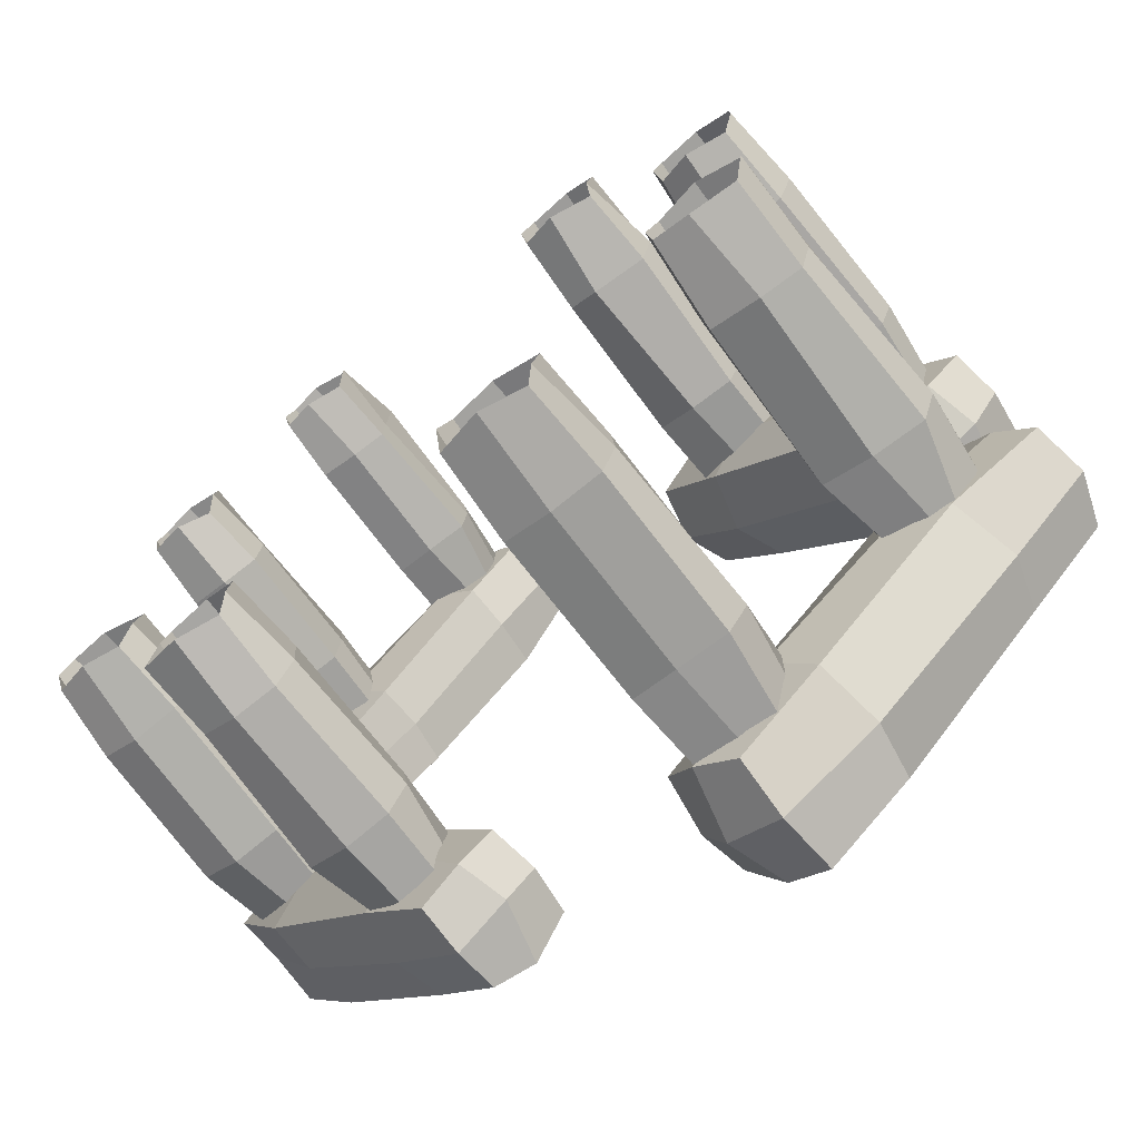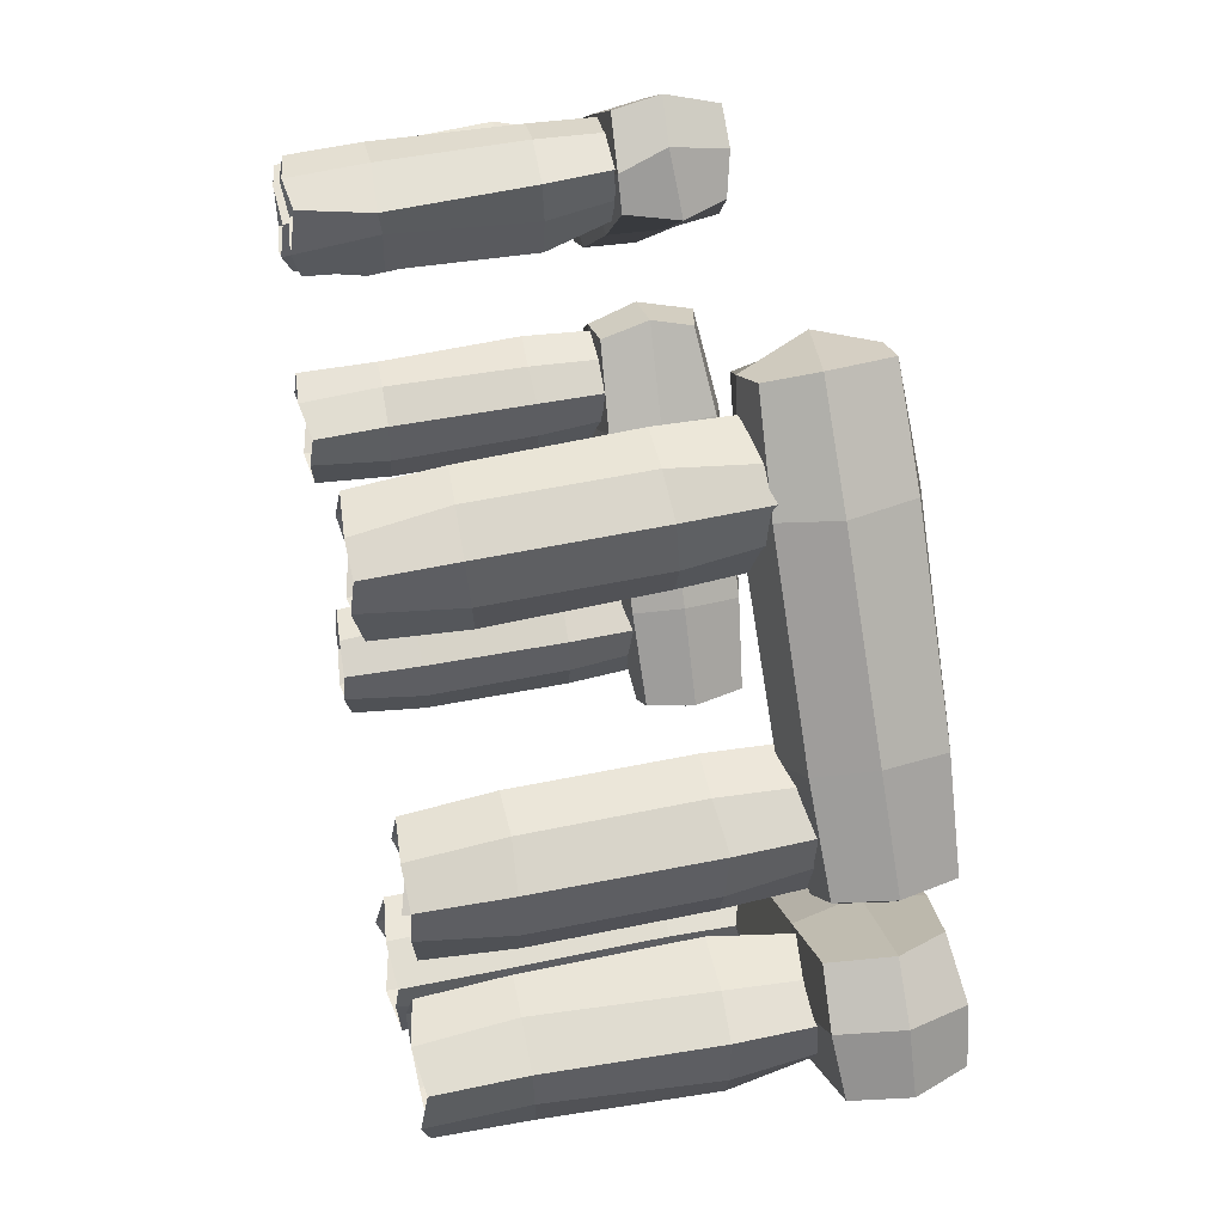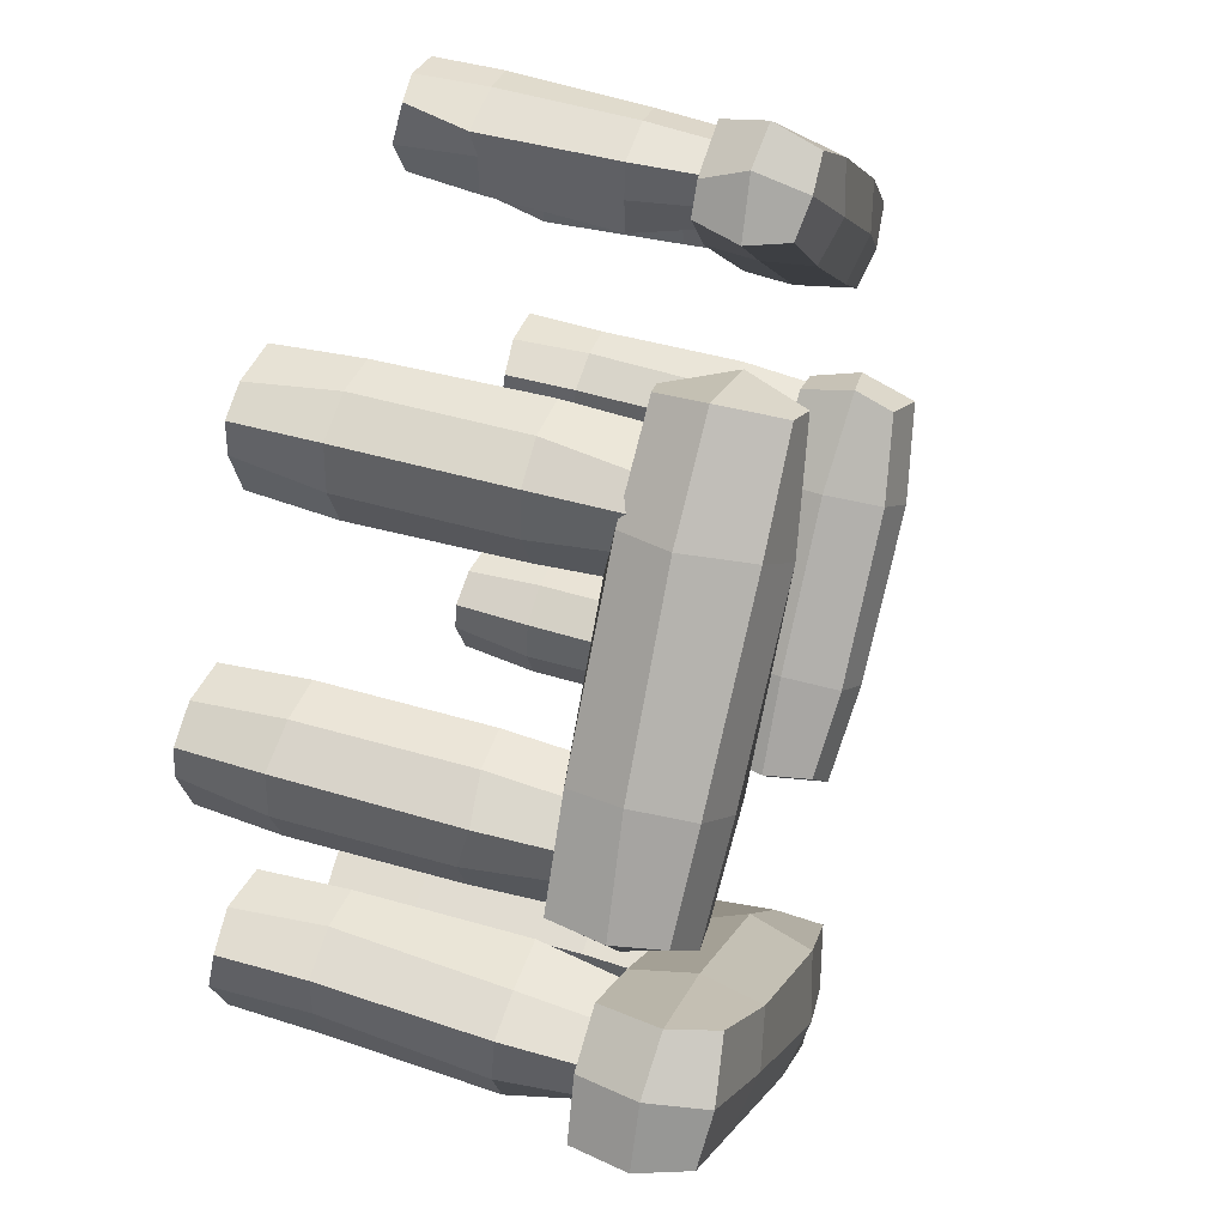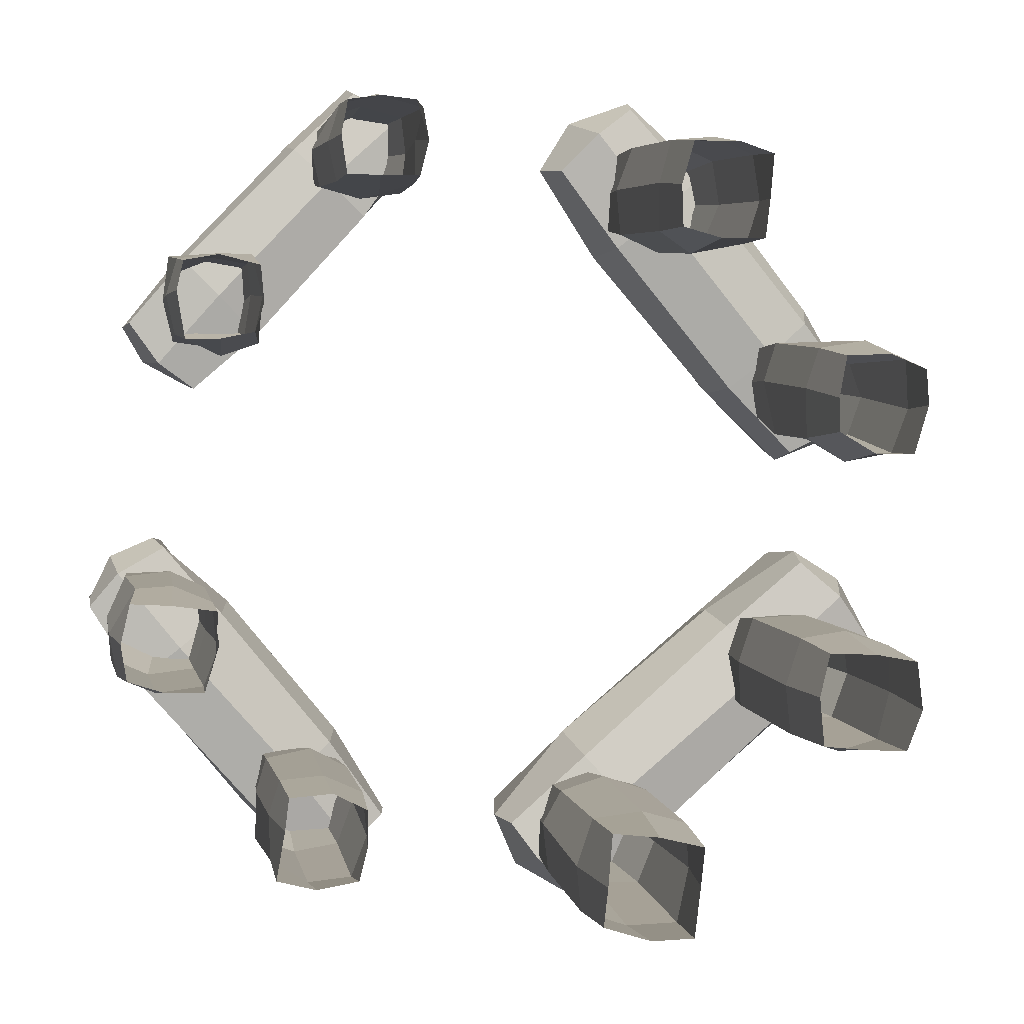
<metadata>
{"format":"obj","ext":"obj","renderer":"f3d","projection":"perspective","resolution":1024,"background":"white","views":[{"elev":-73.4,"azim":38.0,"up":"+Z"},{"elev":51.5,"azim":78.3,"up":"+Z"},{"elev":48.5,"azim":109.4,"up":"+Z"},{"elev":4.1,"azim":-10.1,"up":"+Z"}]}
</metadata>
<code>
o Cube.000_Cube.003
v -0.8229 0.02285 1.694
v -0.4514 0.02389 1.689
v -0.4668 0.02365 2.069
v -0.8166 0.02241 2.065
v -0.8564 1.437 1.717
v -0.5025 1.458 1.721
v -0.4458 1.442 2.06
v -0.8438 1.451 2.006
v -0.8409 0.3738 1.675
v -0.8572 1.087 1.688
v -0.4327 0.3859 1.67
v -0.4134 1.086 1.658
v -0.3856 0.3703 2.061
v -0.4072 1.086 2.07
v -0.8188 0.3791 2.076
v -0.8014 1.084 2.067
v -0.6562 -0.001788 1.686
v -0.6494 -0.002226 2.087
v -0.6179 1.481 1.662
v -0.6502 1.464 2.087
v -0.6186 0.3758 1.613
v -0.6383 1.076 1.626
v -0.6296 0.3841 2.127
v -0.6304 1.088 2.127
v -0.8536 -0.001788 1.89
v -0.4109 -0.01343 1.864
v -0.8529 1.476 1.89
v -0.4521 1.476 1.884
v -0.426 0.3889 1.893
v -0.3843 1.089 1.874
v -0.9002 1.089 1.891
v -0.8849 0.3731 1.88
v -0.6325 1.432 2.228
v -0.3176 1.417 1.912
v -0.3188 1.881 1.913
v -0.595 1.914 2.214
v -1.887 1.417 0.9519
v -1.534 1.433 0.5852
v -1.545 1.888 0.6084
v -1.868 1.914 0.8936
v -0.9663 1.41 1.915
v -1.586 1.395 1.297
v -0.5786 1.4 1.545
v -1.182 1.414 0.8859
v -0.5962 1.921 1.558
v -1.209 1.91 0.9259
v -0.9503 1.929 1.904
v -1.576 1.921 1.281
v -0.4013 1.415 2.072
v -0.442 1.919 2.087
v -1.727 1.414 0.7271
v -1.727 1.928 0.7266
v -0.7798 1.351 1.738
v -1.393 1.351 1.102
v -0.7625 1.988 1.727
v -1.394 1.968 1.101
v -0.6443 1.661 2.271
v -0.2377 1.671 1.902
v -1.918 1.665 0.9248
v -1.56 1.648 0.594
v -0.5725 1.661 1.533
v -1.168 1.667 0.8838
v -1.611 1.671 1.304
v -0.9907 1.669 1.947
v -0.4266 1.644 2.163
v -1.808 1.644 0.7301
v -1.641 0.01043 0.8636
v -1.291 0.03471 0.8987
v -1.261 0.01148 1.234
v -1.645 0.02285 1.256
v -1.651 1.454 0.8843
v -1.291 1.439 0.8986
v -1.272 1.453 1.25
v -1.626 1.423 1.226
v -1.677 0.3825 0.8868
v -1.66 1.084 0.8459
v -1.249 0.3787 0.8402
v -1.273 1.087 0.8808
v -1.28 0.3907 1.3
v -1.255 1.075 1.268
v -1.663 0.3874 1.275
v -1.679 1.077 1.306
v -1.466 -0.01286 0.8654
v -1.47 -0.001788 1.286
v -1.486 1.461 0.905
v -1.47 1.465 1.286
v -1.445 0.3684 0.7753
v -1.467 1.077 0.8175
v -1.448 0.3773 1.302
v -1.447 1.086 1.301
v -1.681 0.01019 1.106
v -1.246 -0.01448 1.046
v -1.665 1.468 1.071
v -1.259 1.466 1.064
v -1.225 0.3818 1.082
v -1.237 1.078 1.1
v -1.712 1.075 1.071
v -1.72 0.3803 1.089
v 1.05 0.006835 -1.807
v 0.5546 0.01867 -1.719
v 0.508 0.02033 -2.216
v 0.9952 0.006835 -2.291
v 1.039 1.871 -1.79
v 0.5891 1.869 -1.792
v 0.508 1.872 -2.216
v 0.9386 1.859 -2.256
v 1.065 0.4898 -1.77
v 1.053 1.381 -1.752
v 0.5458 0.4821 -1.727
v 0.5526 1.4 -1.745
v 0.4817 0.4898 -2.235
v 0.4765 1.394 -2.213
v 1.017 0.4836 -2.318
v 1.006 1.384 -2.294
v 0.8018 -0.01306 -1.742
v 0.7524 -0.03643 -2.285
v 0.7938 1.884 -1.724
v 0.7445 1.892 -2.263
v 0.8173 0.4797 -1.697
v 0.8015 1.384 -1.664
v 0.7371 0.4875 -2.325
v 0.722 1.382 -2.279
v 1.023 -0.01293 -2.011
v 0.519 -0.03643 -1.992
v 1.023 1.884 -2.011
v 0.5243 1.918 -2.013
v 0.4572 0.4813 -1.986
v 0.442 1.382 -1.928
v 1.107 1.4 -2.059
v 1.084 0.4948 -2.019
v 0.7192 1.824 -2.429
v 0.3386 1.837 -2.013
v 0.331 2.423 -1.974
v 0.7358 2.461 -2.479
v 2.549 1.856 -0.9617
v 2.106 1.832 -0.4832
v 2.063 2.411 -0.4738
v 2.497 2.435 -0.9424
v 1.196 1.802 -2.092
v 2.04 1.795 -1.339
v 0.7818 1.826 -1.62
v 1.648 1.82 -0.8574
v 0.7662 2.478 -1.589
v 1.632 2.478 -0.8497
v 1.195 2.476 -2.092
v 2.04 2.451 -1.339
v 0.4945 1.797 -2.227
v 0.5062 2.476 -2.272
v 2.355 1.821 -0.6927
v 2.332 2.462 -0.6858
v 0.9788 1.726 -1.842
v 1.868 1.744 -1.11
v 0.9891 2.554 -1.86
v 1.83 2.527 -1.088
v 0.7145 2.134 -2.5
v 0.2906 2.156 -2.02
v 2.598 2.165 -0.9554
v 2.162 2.165 -0.4443
v 0.7065 2.136 -1.518
v 1.6 2.154 -0.7967
v 2.135 2.155 -1.423
v 1.256 2.155 -2.173
v 0.4176 2.145 -2.321
v 2.441 2.155 -0.6207
v 2.209 0.008243 -0.8516
v 1.729 0.01929 -0.7976
v 1.693 -0.004201 -1.288
v 2.155 0.008243 -1.33
v 2.209 1.86 -0.8516
v 1.734 1.858 -0.8183
v 1.71 1.885 -1.301
v 2.05 1.831 -1.315
v 2.211 0.486 -0.8234
v 2.233 1.395 -0.8312
v 1.709 0.4898 -0.7722
v 1.691 1.394 -0.7649
v 1.65 0.4783 -1.296
v 1.616 1.38 -1.271
v 2.152 0.497 -1.342
v 2.175 1.397 -1.356
v 1.971 -0.02411 -0.8031
v 1.892 -0.000408 -1.311
v 1.99 1.91 -0.8106
v 1.931 1.91 -1.337
v 1.958 0.4837 -0.735
v 1.998 1.4 -0.749
v 1.924 0.4797 -1.399
v 1.887 1.385 -1.372
v 2.224 -0.03643 -1.103
v 1.665 -0.01147 -1.025
v 2.202 1.905 -1.094
v 1.664 1.897 -1.025
v 1.62 0.4764 -1.028
v 1.603 1.384 -1.017
v 2.263 1.386 -1.1
v 2.218 0.4898 -1.079
v 1.807 0.02301 0.7763
v 1.78 0.04652 0.3737
v 2.183 0.02628 0.254
v 2.241 0.01322 0.7027
v 1.78 1.76 0.7919
v 1.795 1.733 0.4044
v 2.176 1.773 0.2804
v 2.231 1.806 0.728
v 1.789 0.4609 0.8131
v 1.79 1.304 0.8366
v 1.728 0.4742 0.3251
v 1.801 1.338 0.3104
v 2.203 0.4569 0.2412
v 2.227 1.305 0.3079
v 2.277 0.4492 0.75
v 2.244 1.341 0.7164
v 1.759 -0.000491 0.5555
v 2.252 0.001464 0.5141
v 1.761 1.773 0.6059
v 2.245 1.774 0.5444
v 1.718 0.4727 0.5951
v 1.719 1.3 0.6181
v 2.291 0.4479 0.4801
v 2.303 1.302 0.5229
v 2.044 0.005364 0.7842
v 1.958 -0.005045 0.2609
v 2.022 1.785 0.8011
v 1.96 1.786 0.3112
v 1.937 0.4608 0.1942
v 1.978 1.308 0.2836
v 2.016 1.308 0.8289
v 2.052 0.4649 0.8537
v 2.425 1.728 0.524
v 2.002 1.723 0.1877
v 1.991 2.303 0.1807
v 2.432 2.27 0.5593
v 1.017 1.691 2.191
v 0.6067 1.682 1.833
v 0.6324 2.237 1.855
v 0.9962 2.27 2.204
v 2.081 1.696 0.9505
v 1.397 1.674 1.775
v 1.617 1.69 0.5704
v 0.9409 1.68 1.387
v 1.602 2.319 0.5688
v 0.9638 2.275 1.415
v 2.105 2.285 0.9969
v 1.398 2.285 1.791
v 2.22 1.704 0.2932
v 2.222 2.334 0.3105
v 0.8222 1.648 2.046
v 0.7748 2.277 2.055
v 1.857 1.625 0.764
v 1.176 1.592 1.584
v 1.871 2.361 0.8017
v 1.178 2.362 1.605
v 2.467 2.012 0.52
v 1.994 2.011 0.1282
v 1.057 1.945 2.248
v 0.5353 1.986 1.849
v 1.566 2.012 0.5326
v 0.861 1.987 1.341
v 1.505 1.948 1.849
v 2.16 1.978 1.031
v 2.296 2.007 0.2453
v 0.7081 1.977 2.127
v 0.9696 -0.005 1.883
v 0.9153 0.005949 1.441
v 1.355 0.007155 1.386
v 1.392 -0.01642 1.82
v 0.9274 1.725 1.919
v 0.8814 1.674 1.486
v 1.338 1.733 1.424
v 1.356 1.738 1.835
v 0.9532 0.4392 1.918
v 0.9303 1.264 1.936
v 0.8916 0.4407 1.435
v 0.8695 1.289 1.449
v 1.375 0.4537 1.375
v 1.338 1.291 1.376
v 1.4 0.4247 1.844
v 1.4 1.278 1.869
v 0.8989 -0.02821 1.657
v 1.365 -0.03991 1.586
v 0.9021 1.756 1.706
v 1.388 1.743 1.643
v 0.891 0.439 1.691
v 0.844 1.285 1.7
v 1.442 0.4374 1.6
v 1.443 1.286 1.624
v 1.214 -0.02362 1.879
v 1.112 -0.03449 1.382
v 1.217 1.725 1.927
v 1.114 1.751 1.432
v 1.061 0.4311 1.316
v 1.084 1.283 1.351
v 1.182 1.265 1.961
v 1.181 0.4285 1.938
v -1.558 0.03174 -0.9251
v -1.488 0.04339 -0.5127
v -1.929 0.01953 -0.4647
v -1.947 0.04339 -0.8604
v -1.574 1.618 -0.9335
v -1.53 1.625 -0.5427
v -1.911 1.613 -0.4599
v -1.954 1.622 -0.833
v -1.542 0.4335 -0.9468
v -1.557 1.22 -0.9569
v -1.495 0.4383 -0.5057
v -1.495 1.22 -0.5052
v -1.89 0.4481 -0.4303
v -1.927 1.22 -0.4392
v -1.99 0.4324 -0.8843
v -2.01 1.219 -0.8933
v -1.498 0.01536 -0.7164
v -1.977 0.003012 -0.6679
v -1.513 1.655 -0.7242
v -1.937 1.637 -0.6555
v -1.46 0.4319 -0.7311
v -1.49 1.222 -0.745
v -2.029 0.4359 -0.6611
v -2.029 1.222 -0.6616
v -1.766 0.002982 -0.9138
v -1.722 0.003012 -0.4749
v -1.765 1.642 -0.9149
v -1.705 1.653 -0.4706
v -1.697 0.443 -0.4186
v -1.681 1.208 -0.4139
v -1.808 1.222 -0.986
v -1.79 0.4363 -0.9771
v -2.119 1.59 -0.6438
v -1.702 1.597 -0.3152
v -1.701 2.099 -0.3153
v -2.12 2.12 -0.6442
v -0.8679 1.601 -2.19
v -0.4697 1.594 -1.882
v -0.4668 2.118 -1.863
v -0.8598 2.11 -2.168
v -1.857 1.584 -1.073
v -1.208 1.578 -1.809
v -1.382 1.576 -0.6947
v -0.7678 1.578 -1.452
v -1.408 2.163 -0.7086
v -0.783 2.163 -1.48
v -1.82 2.132 -1.052
v -1.198 2.121 -1.789
v -1.961 1.582 -0.4578
v -1.959 2.152 -0.4589
v -0.6458 1.578 -2.053
v -0.6571 2.161 -2.095
v -1.619 1.514 -0.8795
v -0.9772 1.497 -1.615
v -1.634 2.229 -0.8886
v -0.9966 2.219 -1.648
v -2.117 1.835 -0.6192
v -1.756 1.873 -0.2819
v -0.8637 1.86 -2.231
v -0.4296 1.855 -1.895
v -1.332 1.847 -0.6517
v -0.7154 1.849 -1.413
v -1.246 1.854 -1.833
v -1.855 1.854 -1.08
v -1.998 1.849 -0.3821
v -0.5744 1.835 -2.085
v -0.7752 0.04236 -1.924
v -0.7329 0.01953 -1.55
v -1.134 0.04279 -1.479
v -1.203 0.03056 -1.905
v -0.7824 1.627 -1.944
v -0.7341 1.629 -1.55
v -1.156 1.635 -1.508
v -1.175 1.591 -1.82
v -0.7736 0.4378 -1.985
v -0.7663 1.219 -1.966
v -0.7111 0.4378 -1.534
v -0.7111 1.22 -1.534
v -1.151 0.4324 -1.456
v -1.162 1.22 -1.471
v -1.201 0.4405 -1.885
v -1.224 1.22 -1.923
v -0.7356 0.004459 -1.742
v -1.158 0.02717 -1.648
v -0.7433 1.646 -1.759
v -1.191 1.646 -1.697
v -0.69 0.4363 -1.767
v -0.6781 1.221 -1.732
v -1.209 0.4462 -1.64
v -1.221 1.209 -1.657
v -0.9989 0.004062 -1.952
v -0.91 0.02717 -1.46
v -0.9981 1.659 -1.953
v -0.9279 1.653 -1.489
v -0.9202 0.4315 -1.437
v -0.912 1.221 -1.423
v -1.007 1.221 -2.005
v -1.005 0.4363 -2.006
f 22 19 6 12
f 30 28 7 14
f 24 20 8 16
f 32 25 4 15
f 17 21 11 2
f 21 22 12 11
f 26 29 13 3
f 29 30 14 13
f 18 23 15 4
f 23 24 16 15
f 27 31 16 8
f 31 32 15 16
f 10 5 19 22
f 14 7 20 24
f 1 9 21 17
f 9 10 22 21
f 3 13 23 18
f 13 14 24 23
f 12 6 28 30
f 9 1 25 32
f 2 11 29 26
f 11 12 30 29
f 5 10 31 27
f 10 9 32 31
f 65 58 35 50
f 66 52 39 60
f 54 51 38 44
f 62 60 39 46
f 56 52 40 48
f 64 57 36 47
f 49 53 43 34
f 53 54 44 43
f 58 61 45 35
f 61 62 46 45
f 50 55 47 36
f 55 56 48 47
f 59 63 48 40
f 63 64 47 48
f 57 65 50 36
f 59 40 52 66
f 42 37 51 54
f 46 39 52 56
f 33 41 53 49
f 41 42 54 53
f 35 45 55 50
f 45 46 56 55
f 49 34 58 65
f 51 66 60 38
f 44 38 60 62
f 41 33 57 64
f 34 43 61 58
f 43 44 62 61
f 37 42 63 59
f 42 41 64 63
f 33 49 65 57
f 37 59 66 51
f 88 85 72 78
f 96 94 73 80
f 90 86 74 82
f 98 91 70 81
f 83 87 77 68
f 87 88 78 77
f 92 95 79 69
f 95 96 80 79
f 84 89 81 70
f 89 90 82 81
f 93 97 82 74
f 97 98 81 82
f 76 71 85 88
f 80 73 86 90
f 67 75 87 83
f 75 76 88 87
f 69 79 89 84
f 79 80 90 89
f 78 72 94 96
f 75 67 91 98
f 68 77 95 92
f 77 78 96 95
f 71 76 97 93
f 76 75 98 97
f 120 117 104 110
f 128 126 105 112
f 122 118 106 114
f 130 123 102 113
f 115 119 109 100
f 119 120 110 109
f 124 127 111 101
f 127 128 112 111
f 116 121 113 102
f 121 122 114 113
f 125 129 114 106
f 129 130 113 114
f 108 103 117 120
f 112 105 118 122
f 99 107 119 115
f 107 108 120 119
f 101 111 121 116
f 111 112 122 121
f 110 104 126 128
f 107 99 123 130
f 100 109 127 124
f 109 110 128 127
f 103 108 129 125
f 108 107 130 129
f 163 156 133 148
f 164 150 137 158
f 152 149 136 142
f 160 158 137 144
f 154 150 138 146
f 162 155 134 145
f 147 151 141 132
f 151 152 142 141
f 156 159 143 133
f 159 160 144 143
f 148 153 145 134
f 153 154 146 145
f 157 161 146 138
f 161 162 145 146
f 155 163 148 134
f 157 138 150 164
f 140 135 149 152
f 144 137 150 154
f 131 139 151 147
f 139 140 152 151
f 133 143 153 148
f 143 144 154 153
f 147 132 156 163
f 149 164 158 136
f 142 136 158 160
f 139 131 155 162
f 132 141 159 156
f 141 142 160 159
f 135 140 161 157
f 140 139 162 161
f 131 147 163 155
f 135 157 164 149
f 186 183 170 176
f 194 192 171 178
f 188 184 172 180
f 196 189 168 179
f 181 185 175 166
f 185 186 176 175
f 190 193 177 167
f 193 194 178 177
f 182 187 179 168
f 187 188 180 179
f 191 195 180 172
f 195 196 179 180
f 174 169 183 186
f 178 171 184 188
f 165 173 185 181
f 173 174 186 185
f 167 177 187 182
f 177 178 188 187
f 176 170 192 194
f 173 165 189 196
f 166 175 193 190
f 175 176 194 193
f 169 174 195 191
f 174 173 196 195
f 218 215 202 208
f 226 224 203 210
f 220 216 204 212
f 228 221 200 211
f 213 217 207 198
f 217 218 208 207
f 222 225 209 199
f 225 226 210 209
f 214 219 211 200
f 219 220 212 211
f 223 227 212 204
f 227 228 211 212
f 206 201 215 218
f 210 203 216 220
f 197 205 217 213
f 205 206 218 217
f 199 209 219 214
f 209 210 220 219
f 208 202 224 226
f 205 197 221 228
f 198 207 225 222
f 207 208 226 225
f 201 206 227 223
f 206 205 228 227
f 261 254 231 246
f 262 248 235 256
f 250 247 234 240
f 258 256 235 242
f 252 248 236 244
f 260 253 232 243
f 245 249 239 230
f 249 250 240 239
f 254 257 241 231
f 257 258 242 241
f 246 251 243 232
f 251 252 244 243
f 255 259 244 236
f 259 260 243 244
f 253 261 246 232
f 255 236 248 262
f 238 233 247 250
f 242 235 248 252
f 229 237 249 245
f 237 238 250 249
f 231 241 251 246
f 241 242 252 251
f 245 230 254 261
f 247 262 256 234
f 240 234 256 258
f 237 229 253 260
f 230 239 257 254
f 239 240 258 257
f 233 238 259 255
f 238 237 260 259
f 229 245 261 253
f 233 255 262 247
f 284 281 268 274
f 292 290 269 276
f 286 282 270 278
f 294 287 266 277
f 279 283 273 264
f 283 284 274 273
f 288 291 275 265
f 291 292 276 275
f 280 285 277 266
f 285 286 278 277
f 289 293 278 270
f 293 294 277 278
f 272 267 281 284
f 276 269 282 286
f 263 271 283 279
f 271 272 284 283
f 265 275 285 280
f 275 276 286 285
f 274 268 290 292
f 271 263 287 294
f 264 273 291 288
f 273 274 292 291
f 267 272 293 289
f 272 271 294 293
f 316 313 300 306
f 324 322 301 308
f 318 314 302 310
f 326 319 298 309
f 311 315 305 296
f 315 316 306 305
f 320 323 307 297
f 323 324 308 307
f 312 317 309 298
f 317 318 310 309
f 321 325 310 302
f 325 326 309 310
f 304 299 313 316
f 308 301 314 318
f 295 303 315 311
f 303 304 316 315
f 297 307 317 312
f 307 308 318 317
f 306 300 322 324
f 303 295 319 326
f 296 305 323 320
f 305 306 324 323
f 299 304 325 321
f 304 303 326 325
f 359 352 329 344
f 360 346 333 354
f 348 345 332 338
f 356 354 333 340
f 350 346 334 342
f 358 351 330 341
f 343 347 337 328
f 347 348 338 337
f 352 355 339 329
f 355 356 340 339
f 344 349 341 330
f 349 350 342 341
f 353 357 342 334
f 357 358 341 342
f 351 359 344 330
f 353 334 346 360
f 336 331 345 348
f 340 333 346 350
f 327 335 347 343
f 335 336 348 347
f 329 339 349 344
f 339 340 350 349
f 343 328 352 359
f 345 360 354 332
f 338 332 354 356
f 335 327 351 358
f 328 337 355 352
f 337 338 356 355
f 331 336 357 353
f 336 335 358 357
f 327 343 359 351
f 331 353 360 345
f 382 379 366 372
f 390 388 367 374
f 384 380 368 376
f 392 385 364 375
f 377 381 371 362
f 381 382 372 371
f 386 389 373 363
f 389 390 374 373
f 378 383 375 364
f 383 384 376 375
f 387 391 376 368
f 391 392 375 376
f 370 365 379 382
f 374 367 380 384
f 361 369 381 377
f 369 370 382 381
f 363 373 383 378
f 373 374 384 383
f 372 366 388 390
f 369 361 385 392
f 362 371 389 386
f 371 372 390 389
f 365 370 391 387
f 370 369 392 391

</code>
